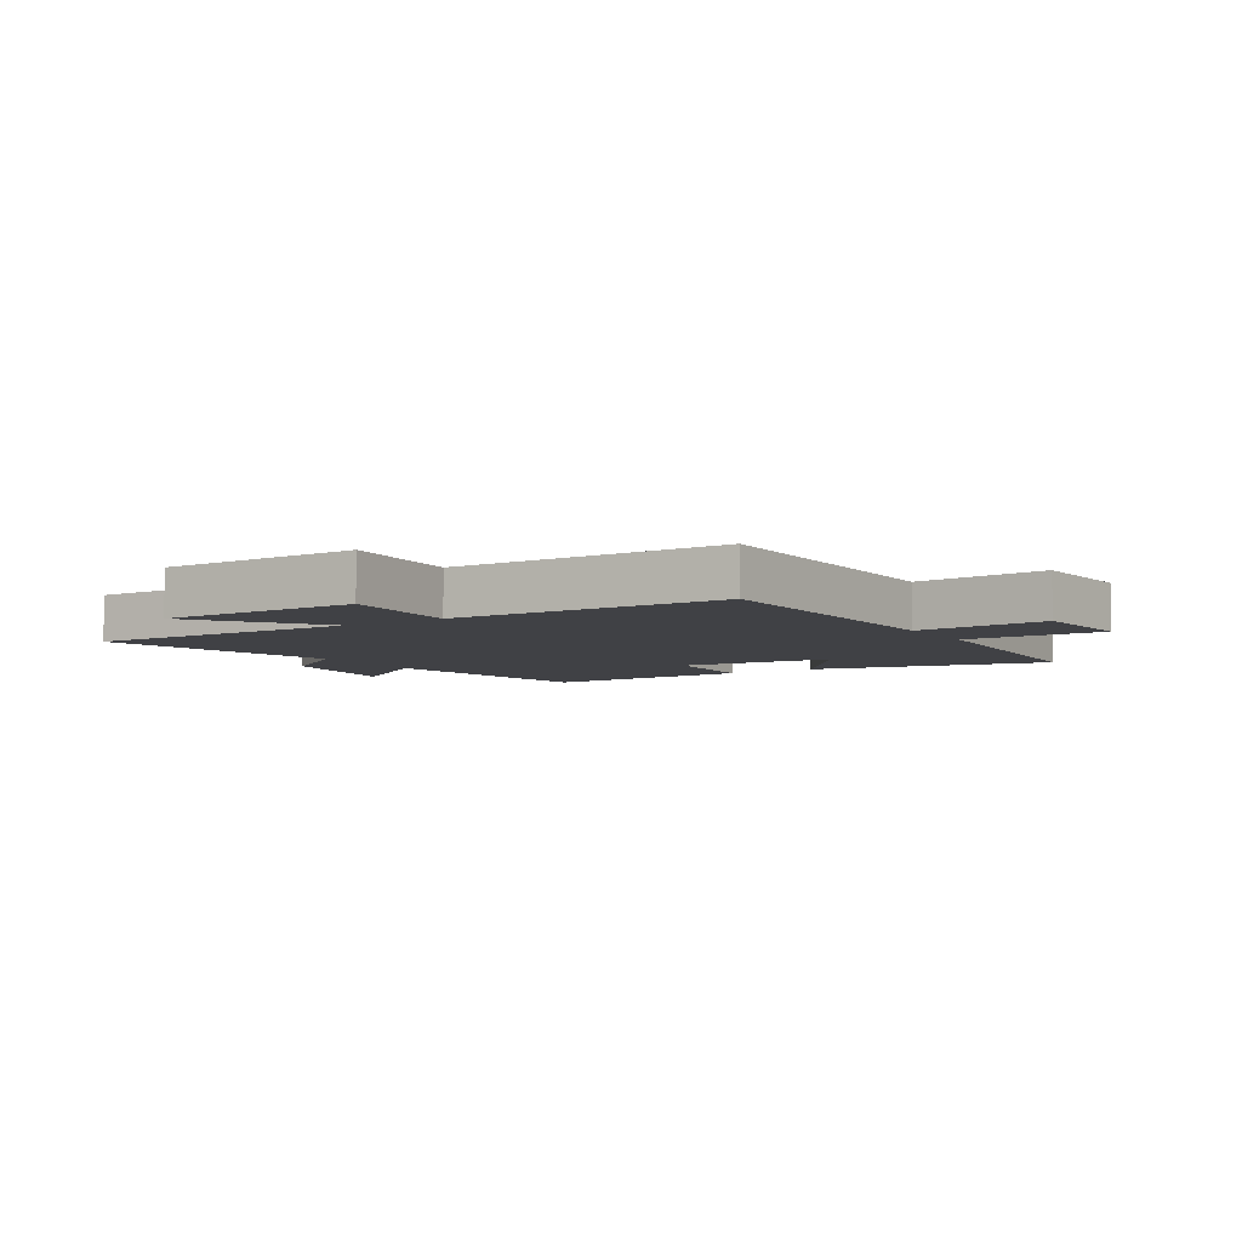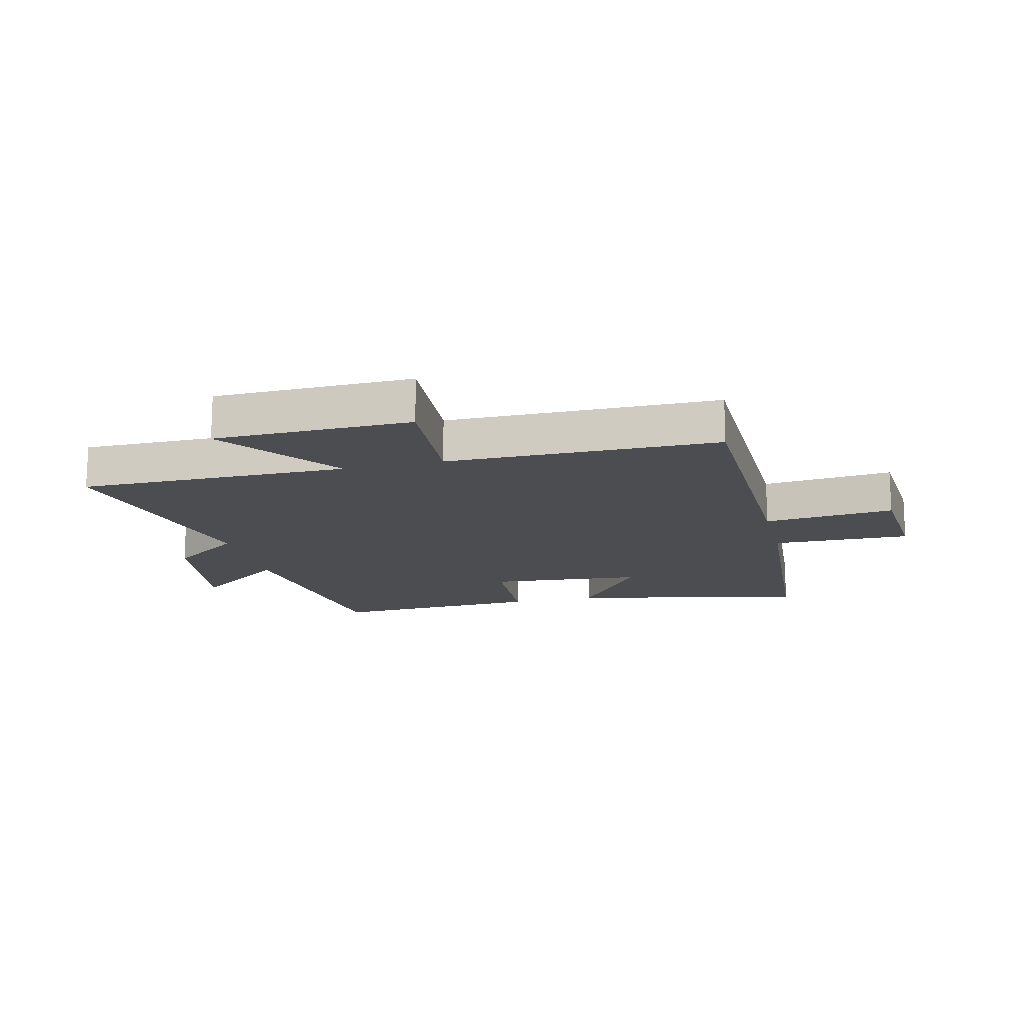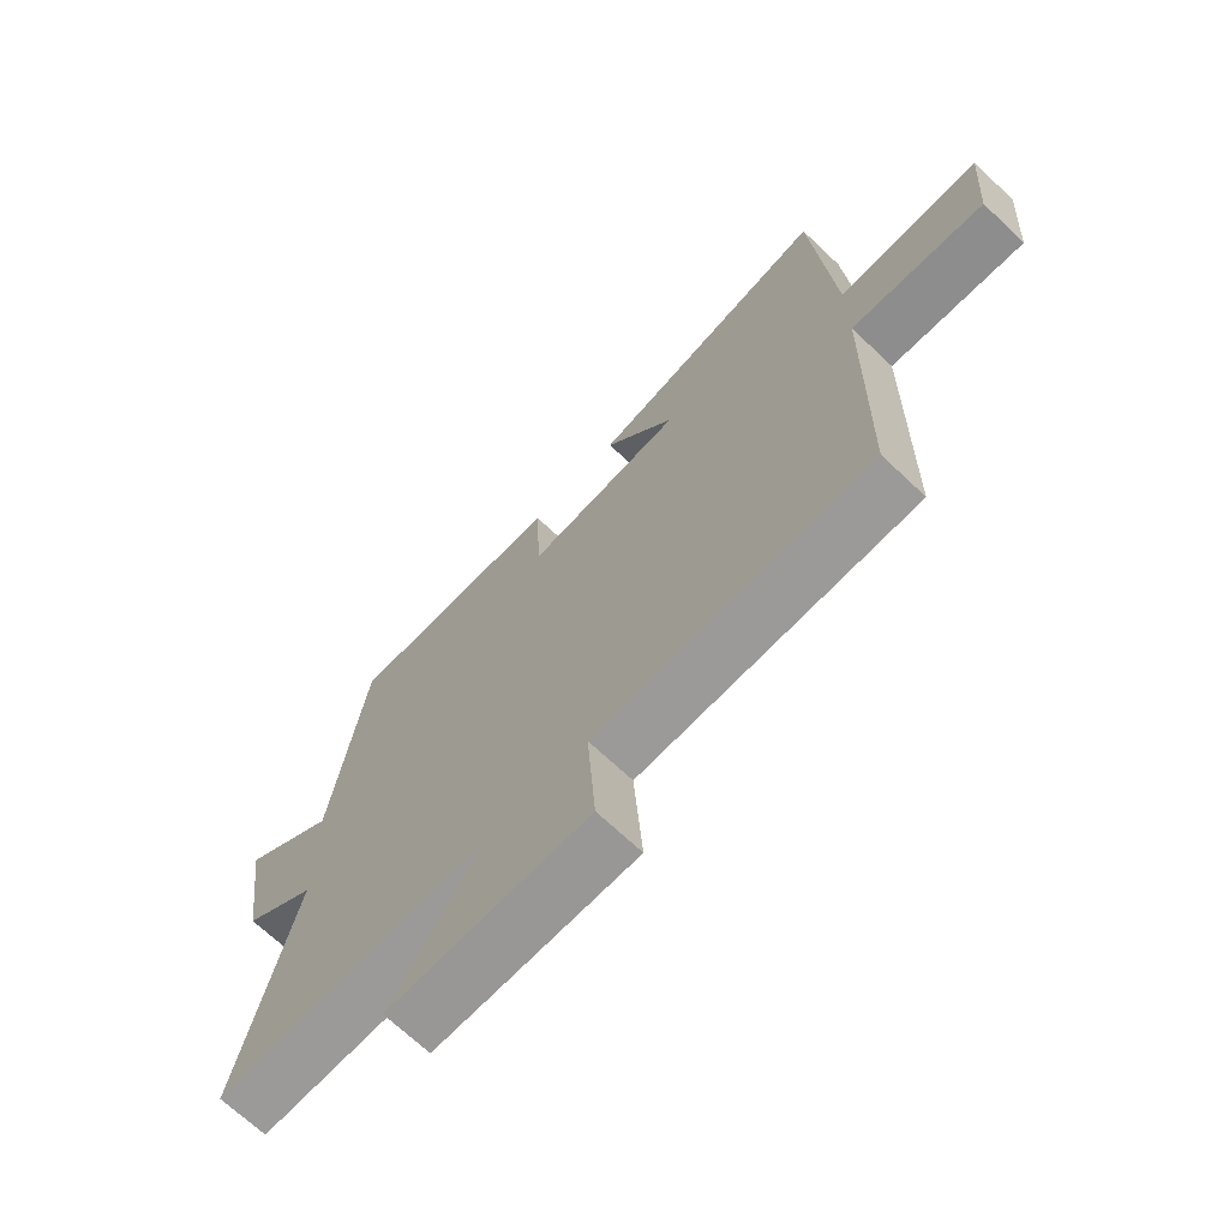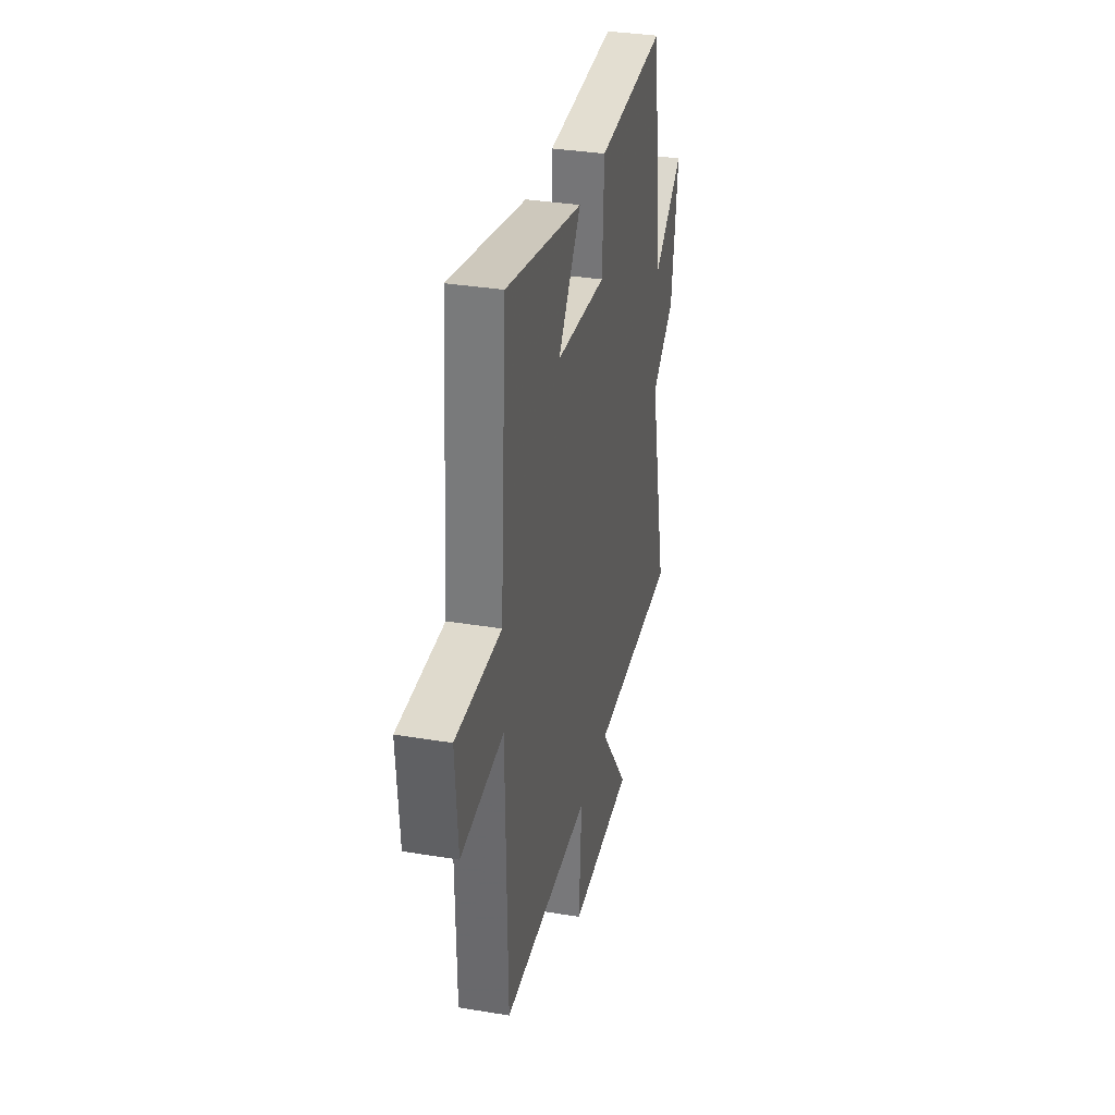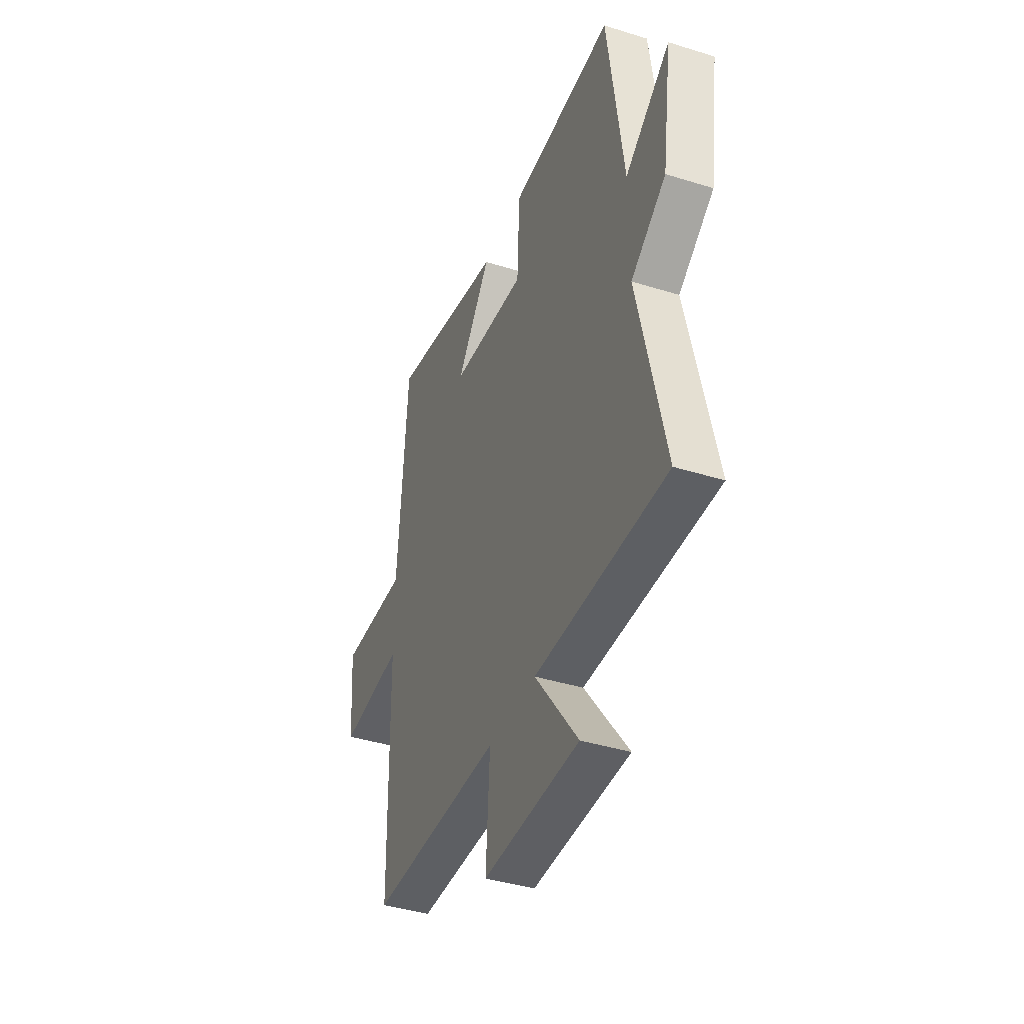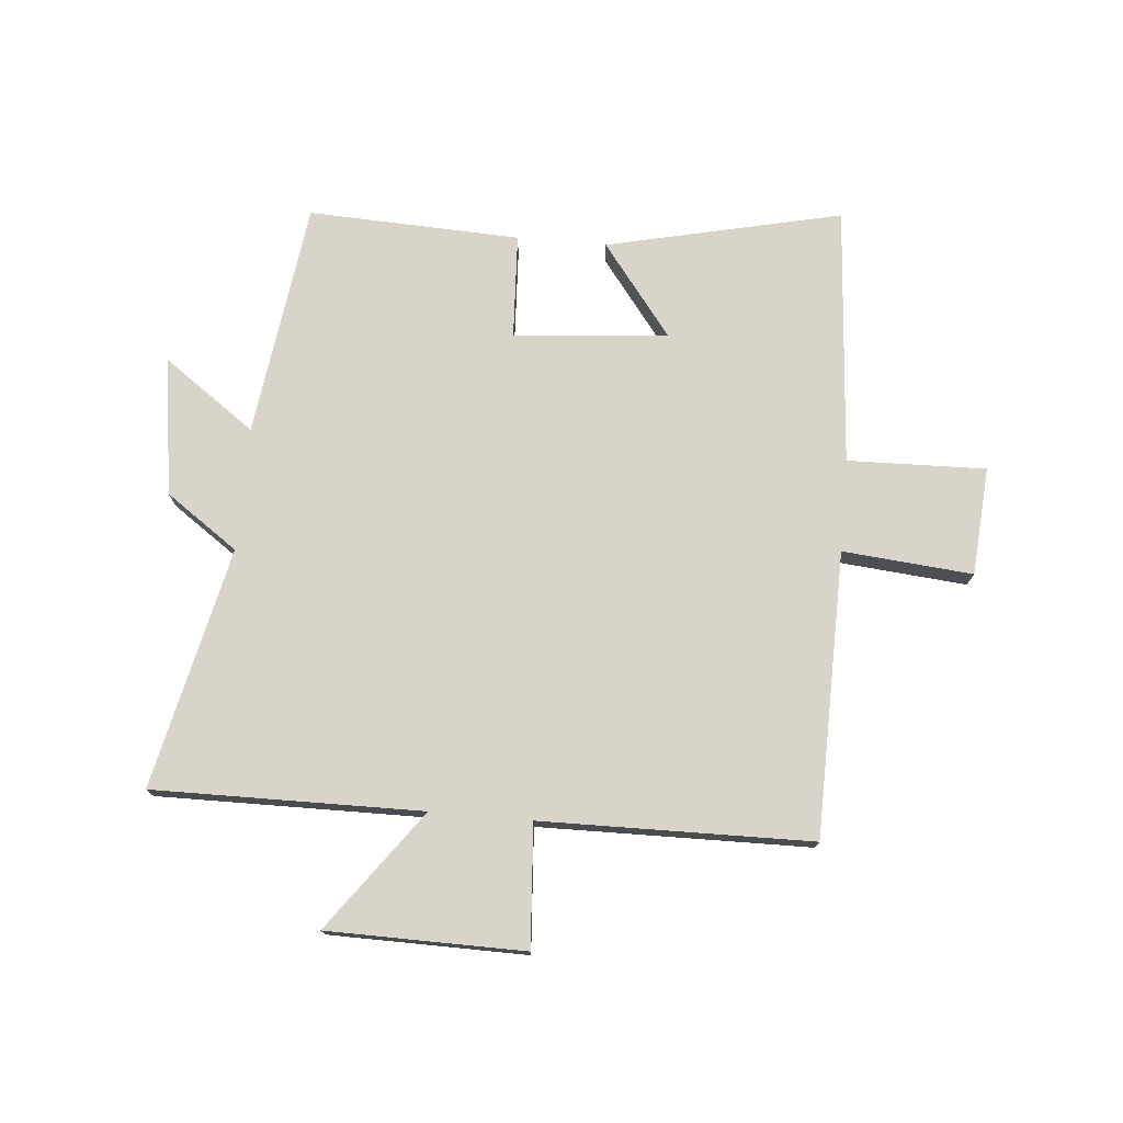
<metadata>
{"format":"obj","ext":"obj","renderer":"f3d","projection":"perspective","resolution":1024,"background":"white","views":[{"elev":-5.9,"azim":-147.7,"up":"+Y"},{"elev":-15.7,"azim":-166.2,"up":"+Y"},{"elev":-68.9,"azim":-133.5,"up":"+Z"},{"elev":34.1,"azim":-77.4,"up":"+Z"},{"elev":-40.6,"azim":69.1,"up":"+Z"},{"elev":75.1,"azim":-175.0,"up":"+Y"}]}
</metadata>
<code>
v 0.593 0.07 -0.504
v 0.137 0.07 -0.5
v 0.287 0.07 -0.703
v -0.047 0.07 -0.707
v -0.033 0.07 -0.5
v -0.492 0.07 -0.494
v -0.5 0.07 -0.01
v -0.721 0.07 -0.03
v -0.735 0.07 0.154
v -0.5 0.07 0.148
v -0.467 0.07 0.59
v -0.067 0.07 0.5
v -0.186 0.07 0.344
v 0.076 0.07 0.32
v 0.085 0.07 0.5
v 0.445 0.07 0.515
v 0.5 0.07 0.115
v 0.656 0.07 0.227
v 0.622 0.07 -0.009
v 0.5 0.07 -0.095
v 0.593 0 -0.504
v 0.137 0 -0.5
v 0.287 0 -0.703
v -0.047 0 -0.707
v -0.033 0 -0.5
v -0.492 0 -0.494
v -0.5 0 -0.01
v -0.721 0 -0.03
v -0.735 0 0.154
v -0.5 0 0.148
v -0.467 0 0.59
v -0.067 0 0.5
v -0.186 0 0.344
v 0.076 0 0.32
v 0.085 0 0.5
v 0.445 0 0.515
v 0.5 0 0.115
v 0.656 0 0.227
v 0.622 0 -0.009
v 0.5 0 -0.095
f 17 18 19 20
f 15 16 17 20
f 14 15 20 1
f 13 14 1 2
f 10 11 12 13
f 10 13 2
f 7 8 9 10
f 5 6 7 10
f 5 10 2 3
f 3 4 5
f 40 39 38 37
f 40 37 36 35
f 21 40 35 34
f 22 21 34 33
f 33 32 31 30
f 22 33 30
f 30 29 28 27
f 30 27 26 25
f 23 22 30 25
f 25 24 23
f 1 21 22 2
f 2 22 23 3
f 3 23 24 4
f 4 24 25 5
f 5 25 26 6
f 6 26 27 7
f 7 27 28 8
f 8 28 29 9
f 9 29 30 10
f 10 30 31 11
f 11 31 32 12
f 12 32 33 13
f 13 33 34 14
f 14 34 35 15
f 15 35 36 16
f 16 36 37 17
f 17 37 38 18
f 18 38 39 19
f 19 39 40 20
f 20 40 21 1

</code>
